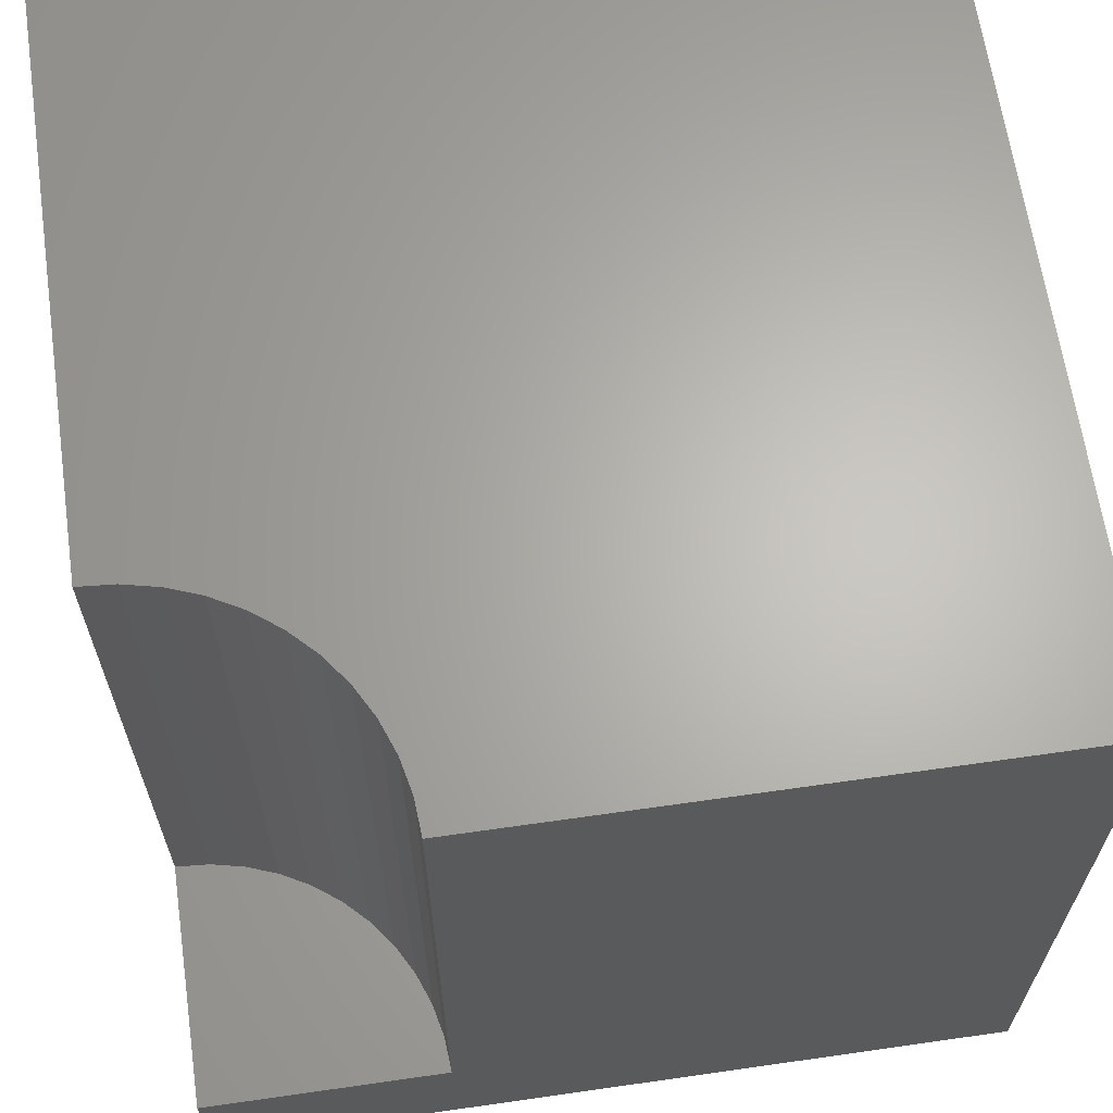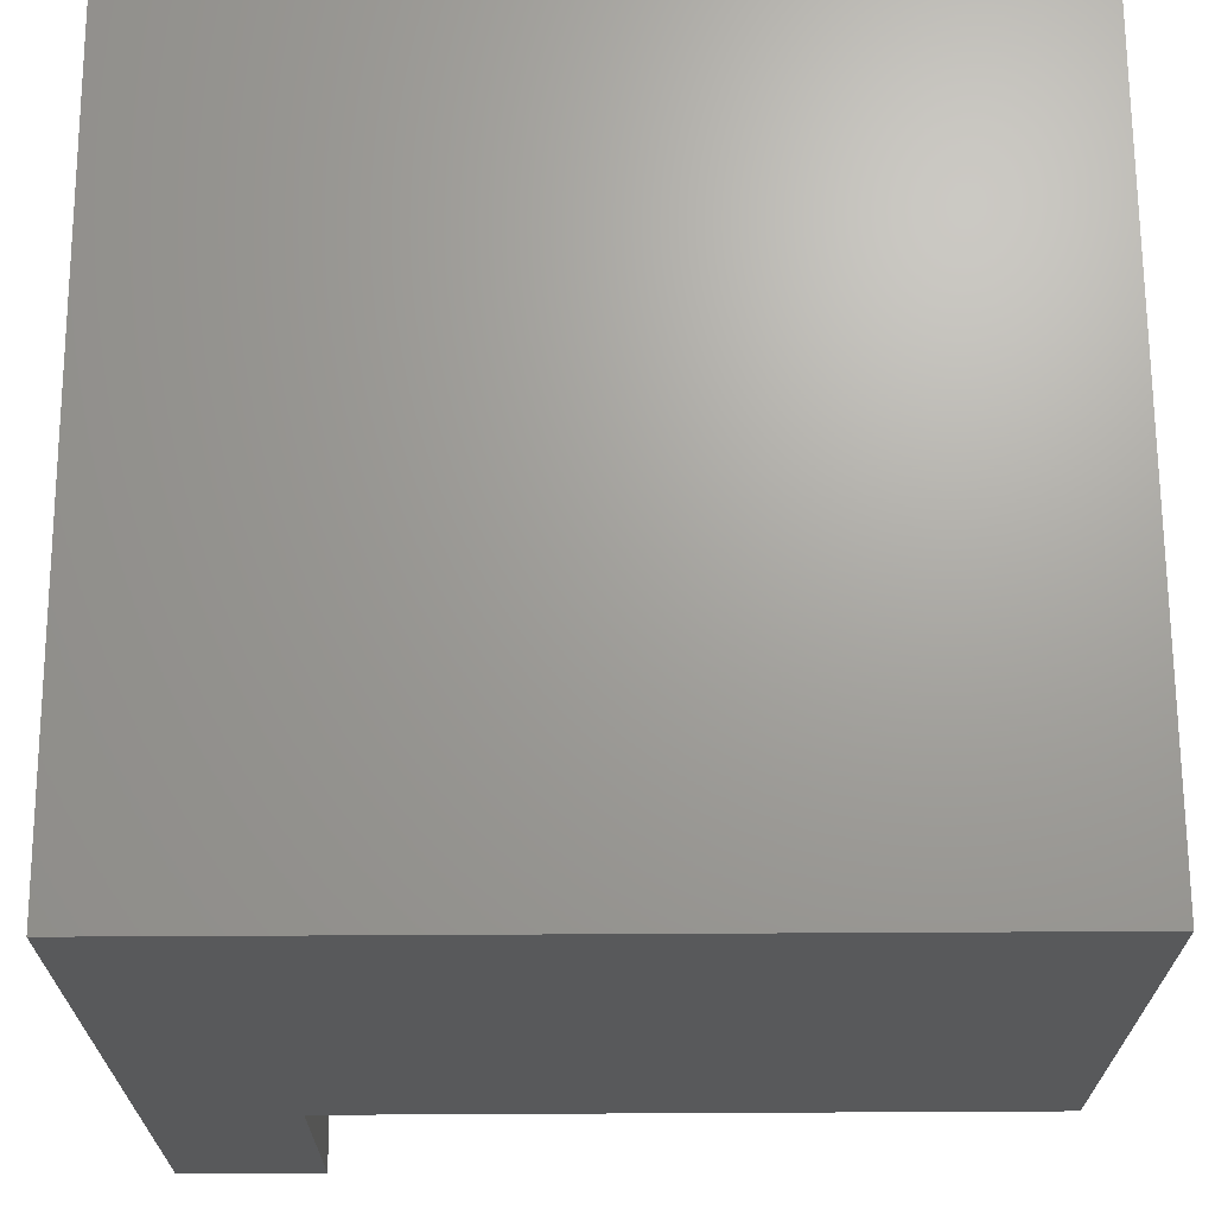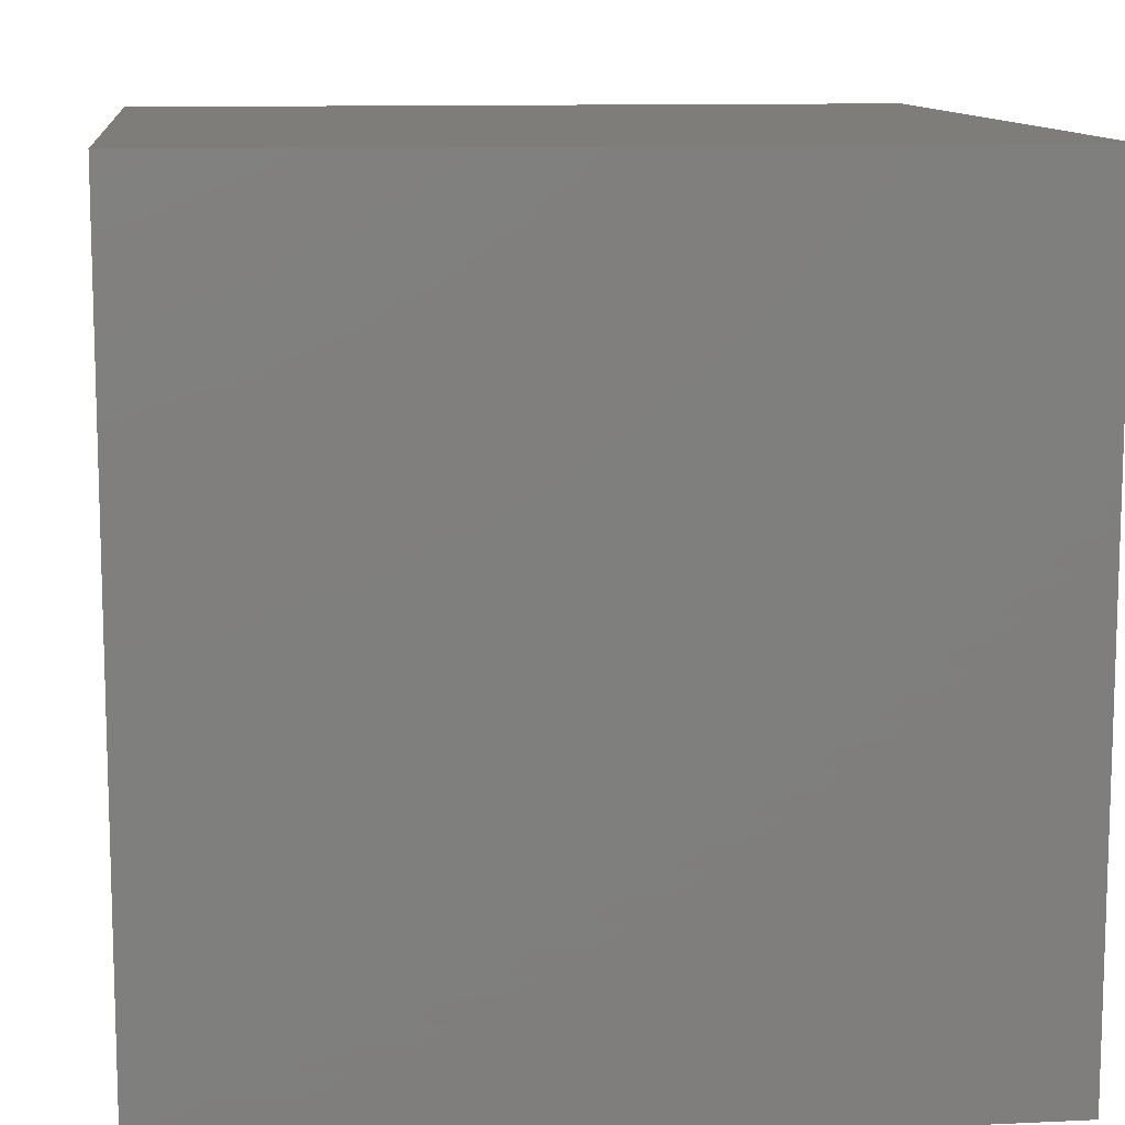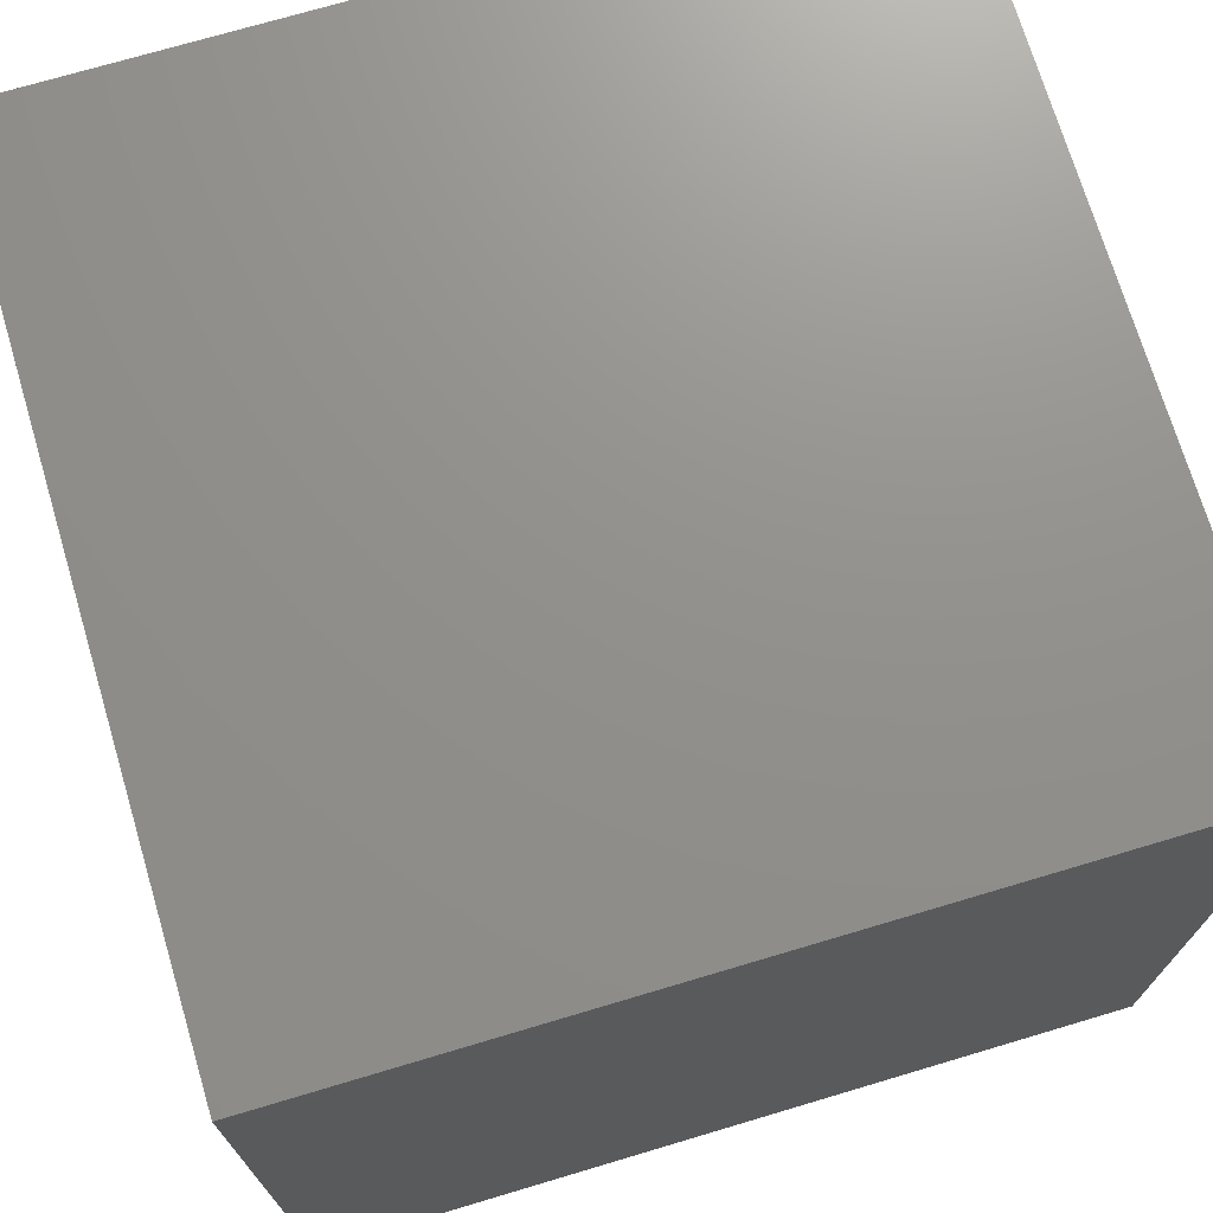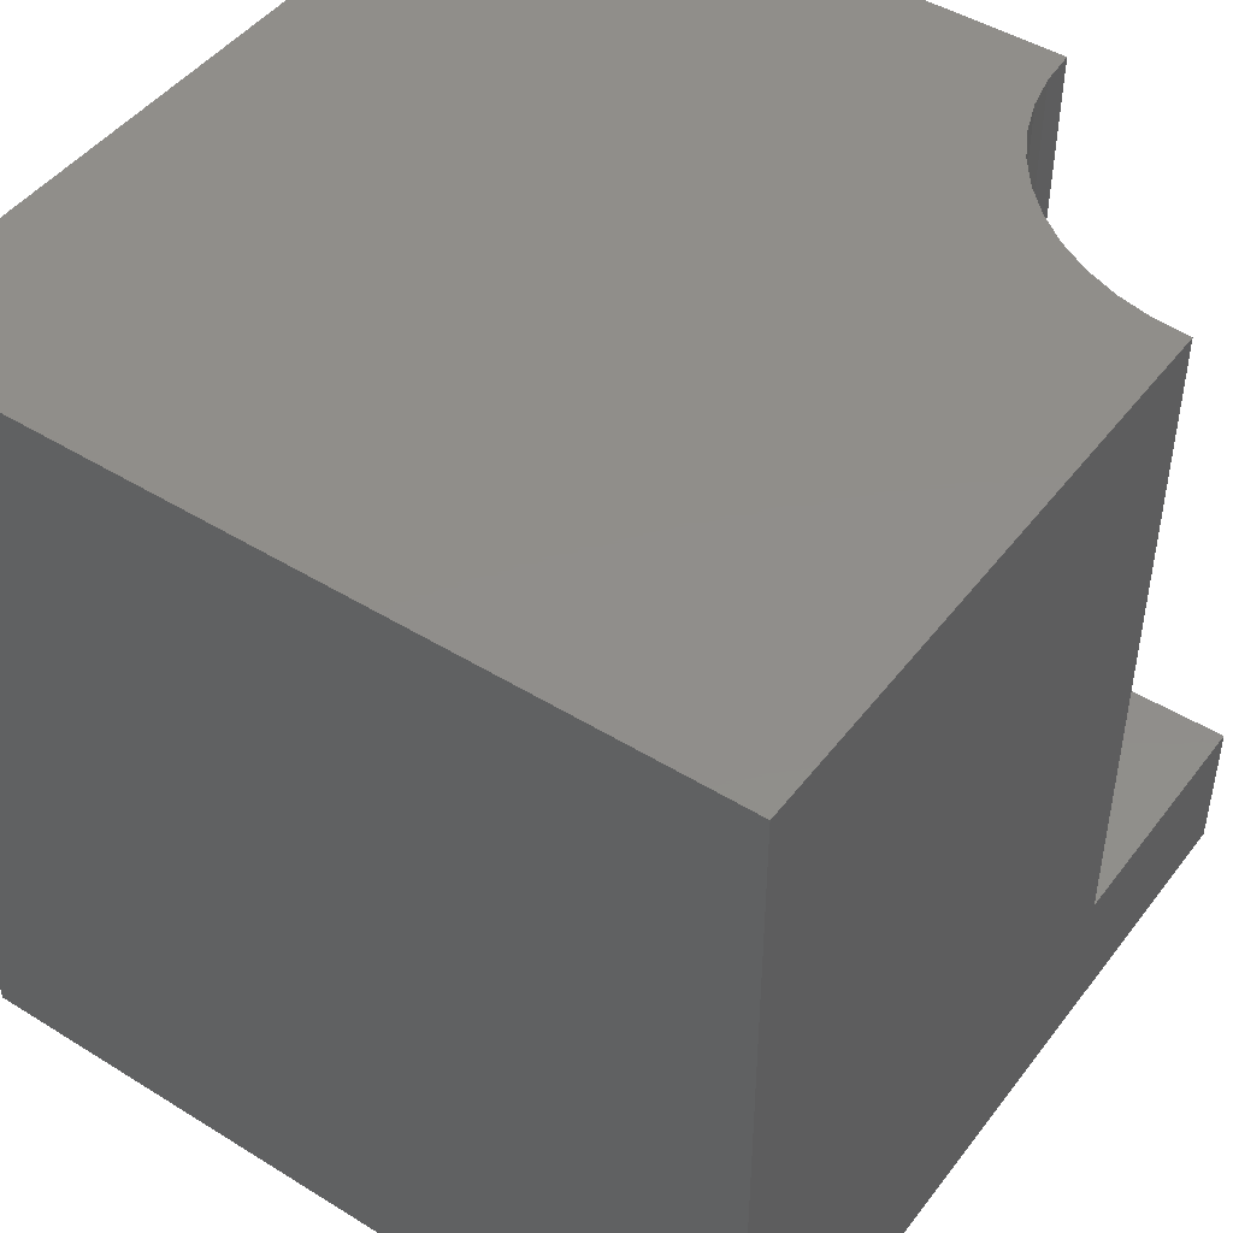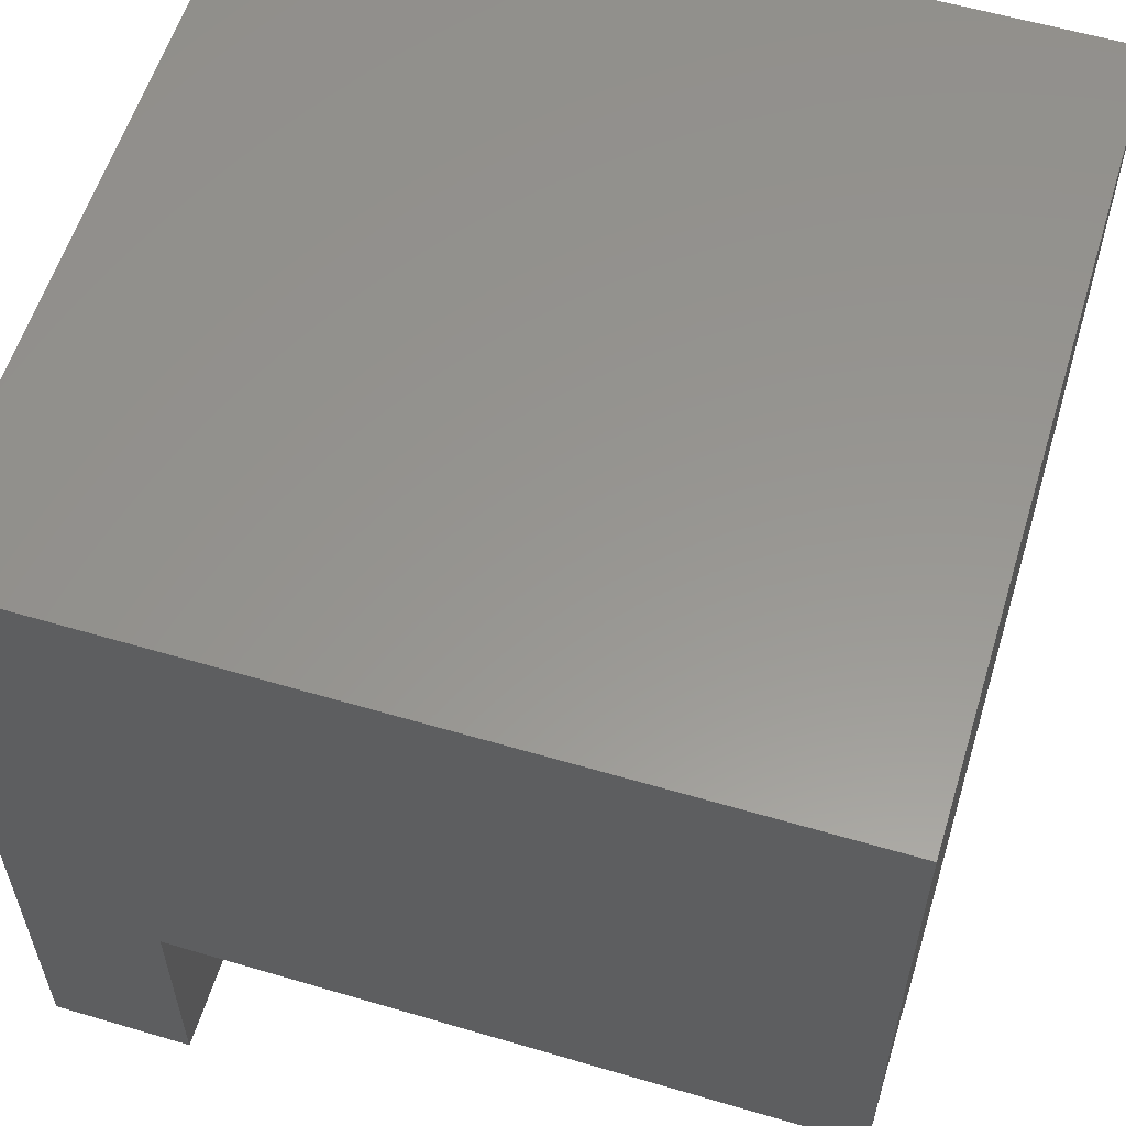
<metadata>
{"format":"stl","ext":"stl","renderer":"f3d","projection":"perspective","resolution":1024,"background":"white","views":[{"elev":64.9,"azim":-8.2,"up":"+Z"},{"elev":68.3,"azim":-90.3,"up":"+Y"},{"elev":11.1,"azim":173.5,"up":"+Y"},{"elev":72.2,"azim":163.4,"up":"+Y"},{"elev":46.4,"azim":-144.8,"up":"+Z"},{"elev":58.1,"azim":-73.0,"up":"+Y"}]}
</metadata>
<code>
# stl→obj: 34 verts, 60 faces
v 0 0 0
v 0 0 1.751
v 0 3.025 1.751
v 0 3.025 10
v 0 10 10
v 0 10 0
v 2.995 0.4306 10
v 3.025 0 10
v 10 0 10
v 2.286 1.981 10
v 10 10 10
v 1.981 2.286 10
v 1.636 2.545 10
v 1.853e-16 3.025 10
v 0.4306 2.995 10
v 0.8523 2.903 10
v 1.257 2.752 10
v 2.545 1.636 10
v 2.752 1.257 10
v 2.903 0.8523 10
v 10 10 0
v 10 0 0
v 3.025 0 1.751
v 2.995 0.4306 1.751
v 2.903 0.8523 1.751
v 2.752 1.257 1.751
v 2.545 1.636 1.751
v 2.286 1.981 1.751
v 1.981 2.286 1.751
v 1.636 2.545 1.751
v 1.257 2.752 1.751
v 0.8523 2.903 1.751
v 0.4306 2.995 1.751
v 1.853e-16 3.025 1.751
f 1 2 3
f 4 5 3
f 3 5 6
f 3 6 1
f 7 8 9
f 10 11 12
f 12 11 13
f 14 15 5
f 5 15 16
f 5 16 11
f 11 16 17
f 11 17 13
f 10 18 11
f 11 18 19
f 11 19 9
f 9 19 20
f 9 20 7
f 21 11 22
f 22 11 9
f 6 21 1
f 1 21 22
f 11 21 5
f 5 21 6
f 2 1 23
f 23 1 22
f 23 22 8
f 8 22 9
f 23 8 7
f 23 7 24
f 24 7 20
f 24 20 25
f 25 20 19
f 25 19 26
f 26 19 18
f 26 18 27
f 27 18 10
f 27 10 28
f 28 10 12
f 28 12 29
f 29 12 13
f 29 13 30
f 30 13 17
f 30 17 31
f 31 17 16
f 31 16 32
f 32 16 15
f 32 15 33
f 33 15 14
f 33 14 34
f 2 23 24
f 2 27 28
f 28 29 2
f 2 29 30
f 2 30 31
f 24 25 2
f 2 25 26
f 2 26 27
f 31 32 2
f 2 32 33
f 2 33 34

</code>
